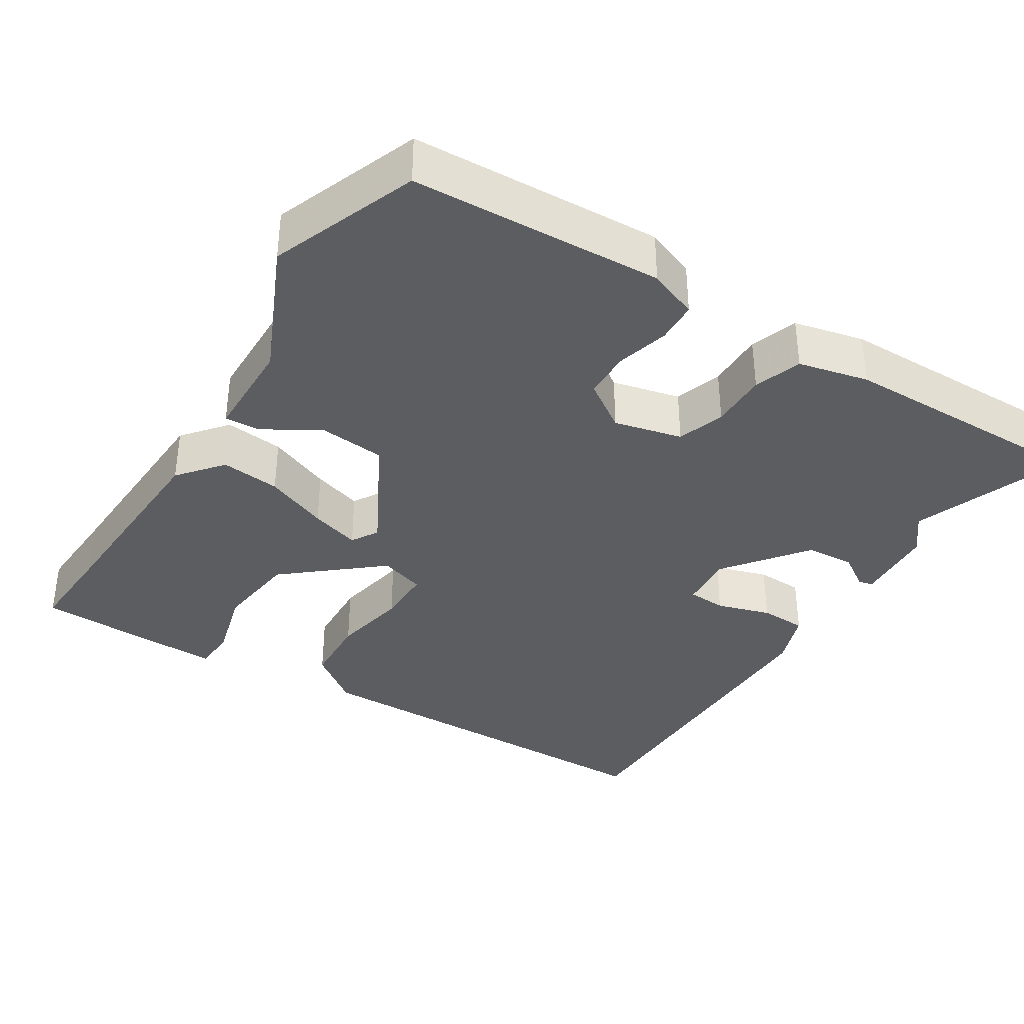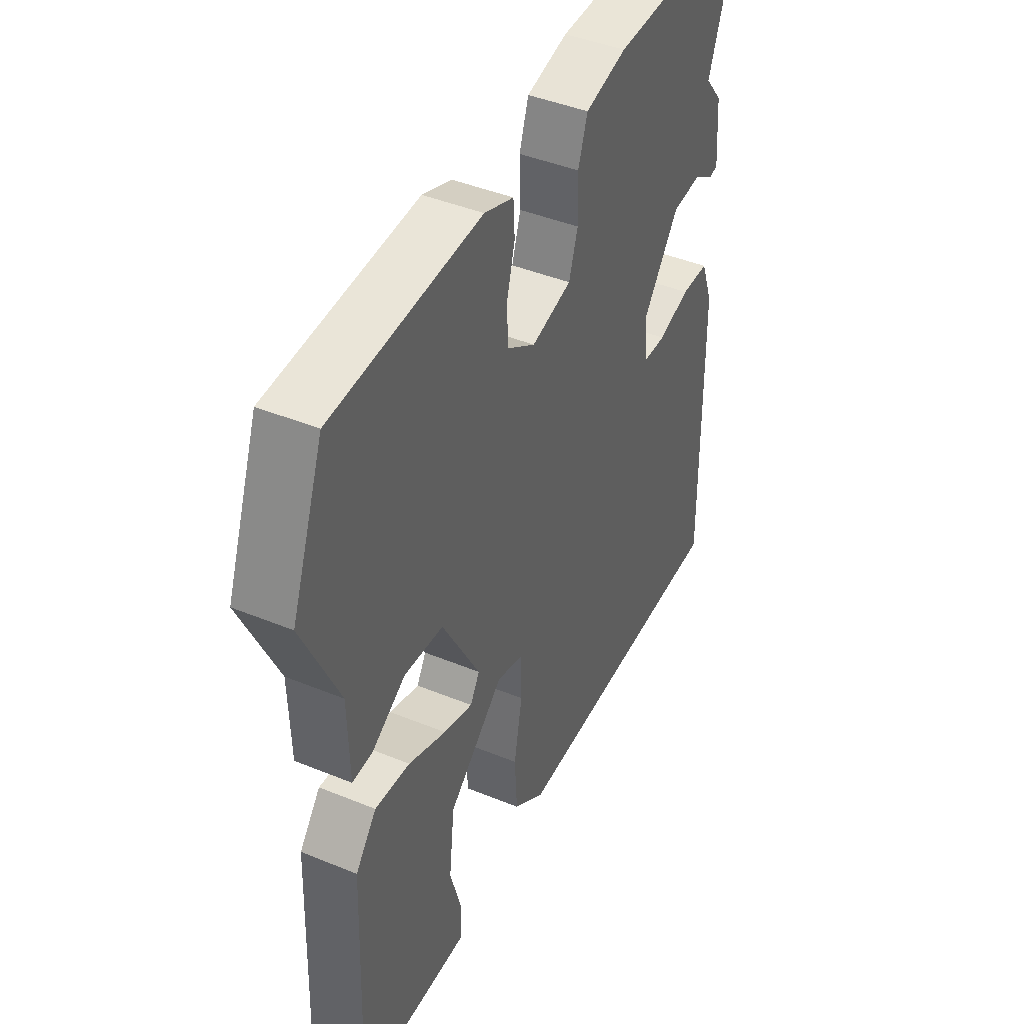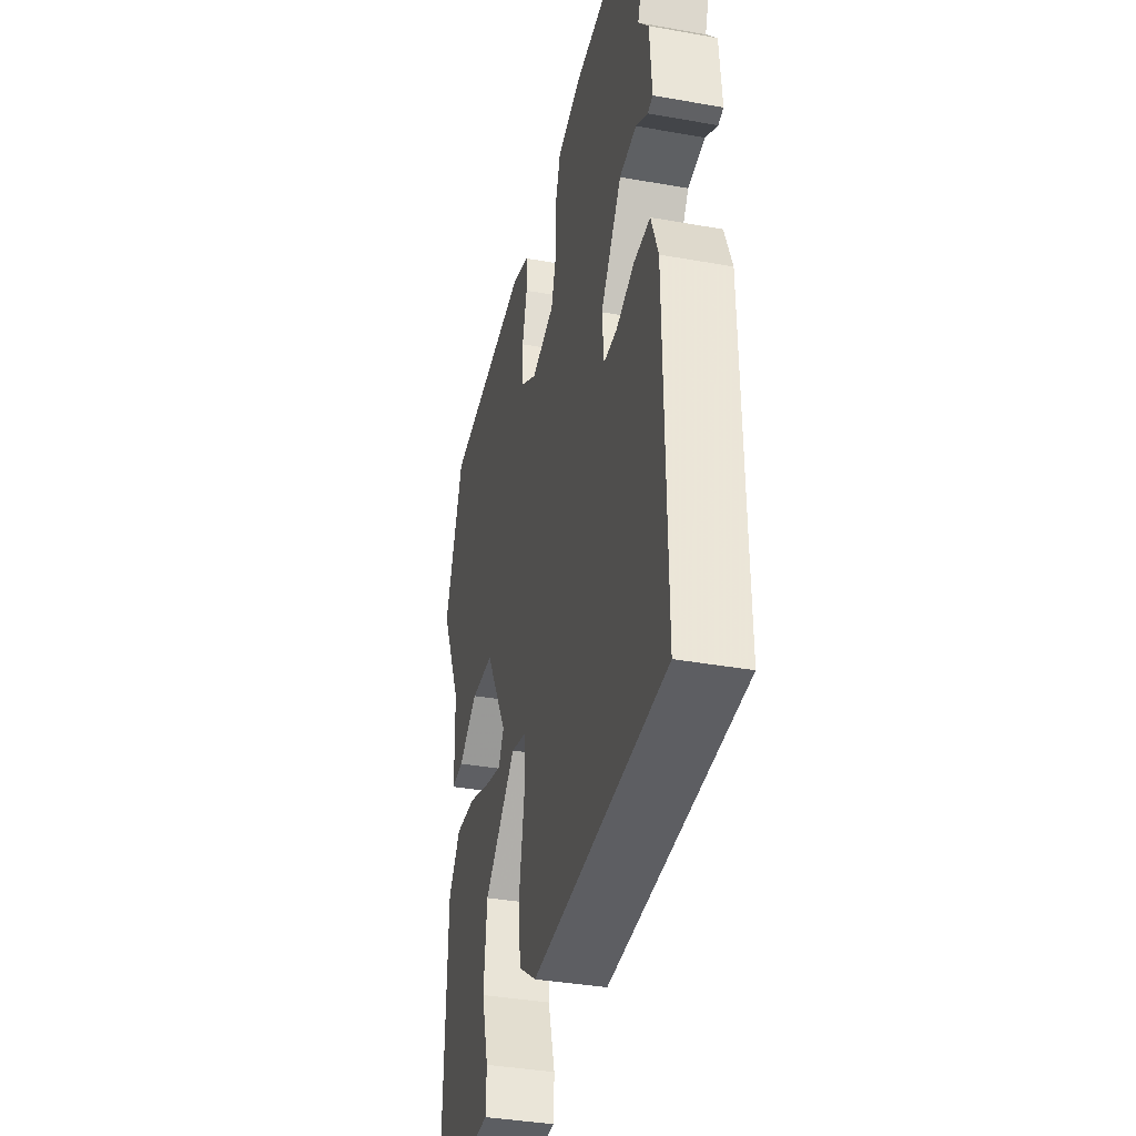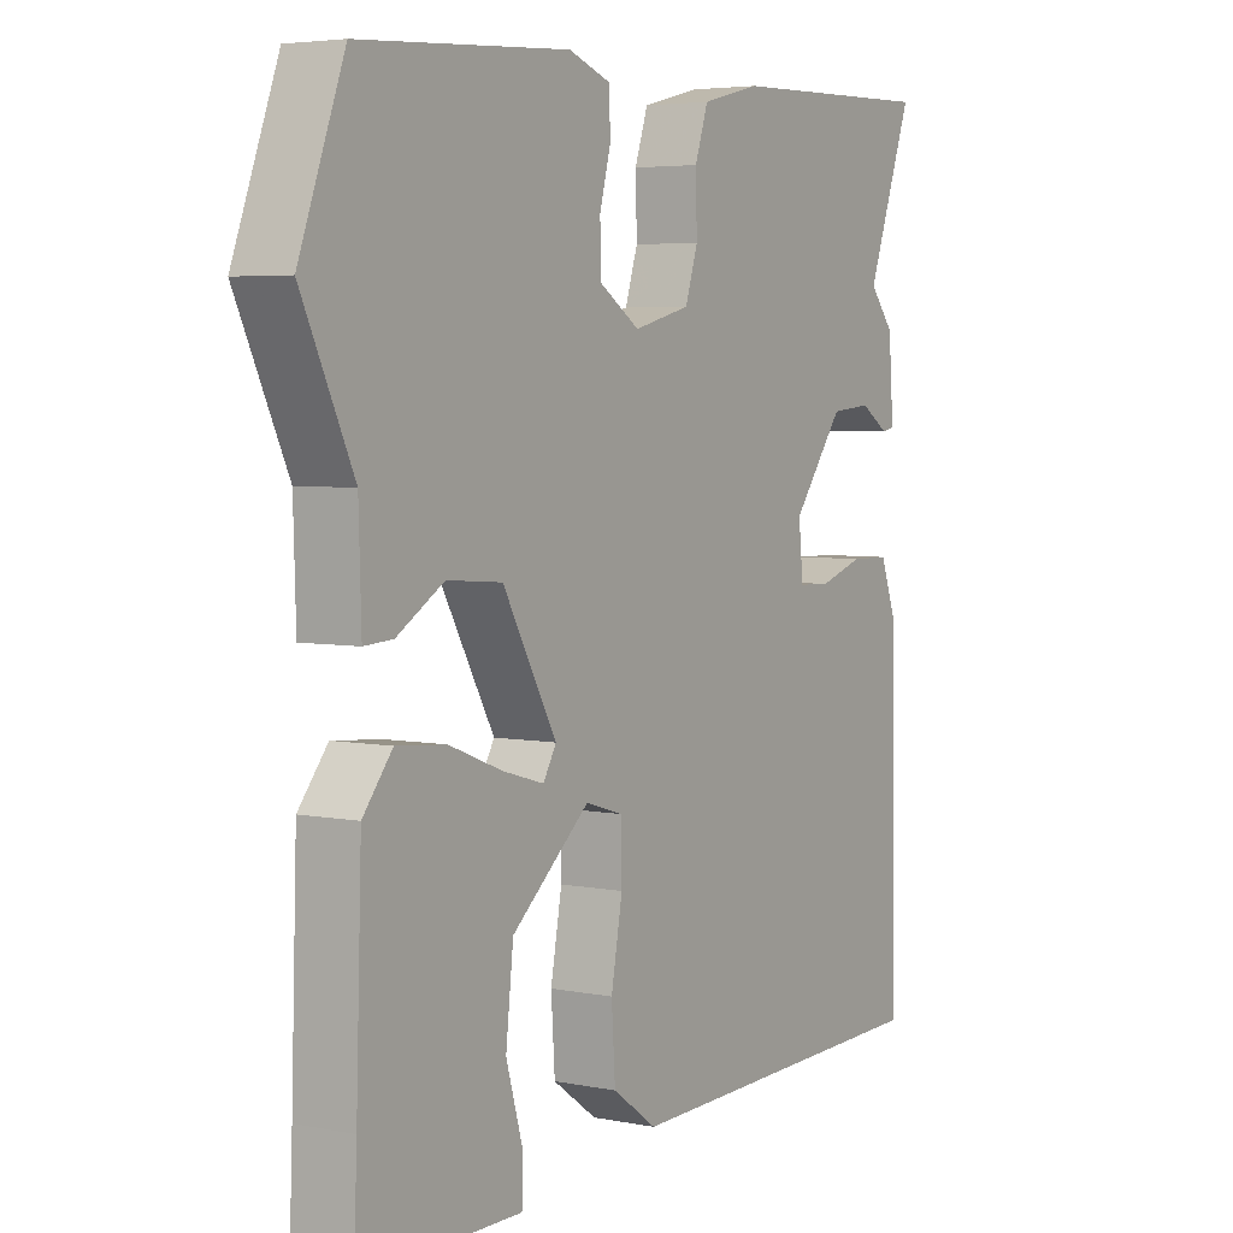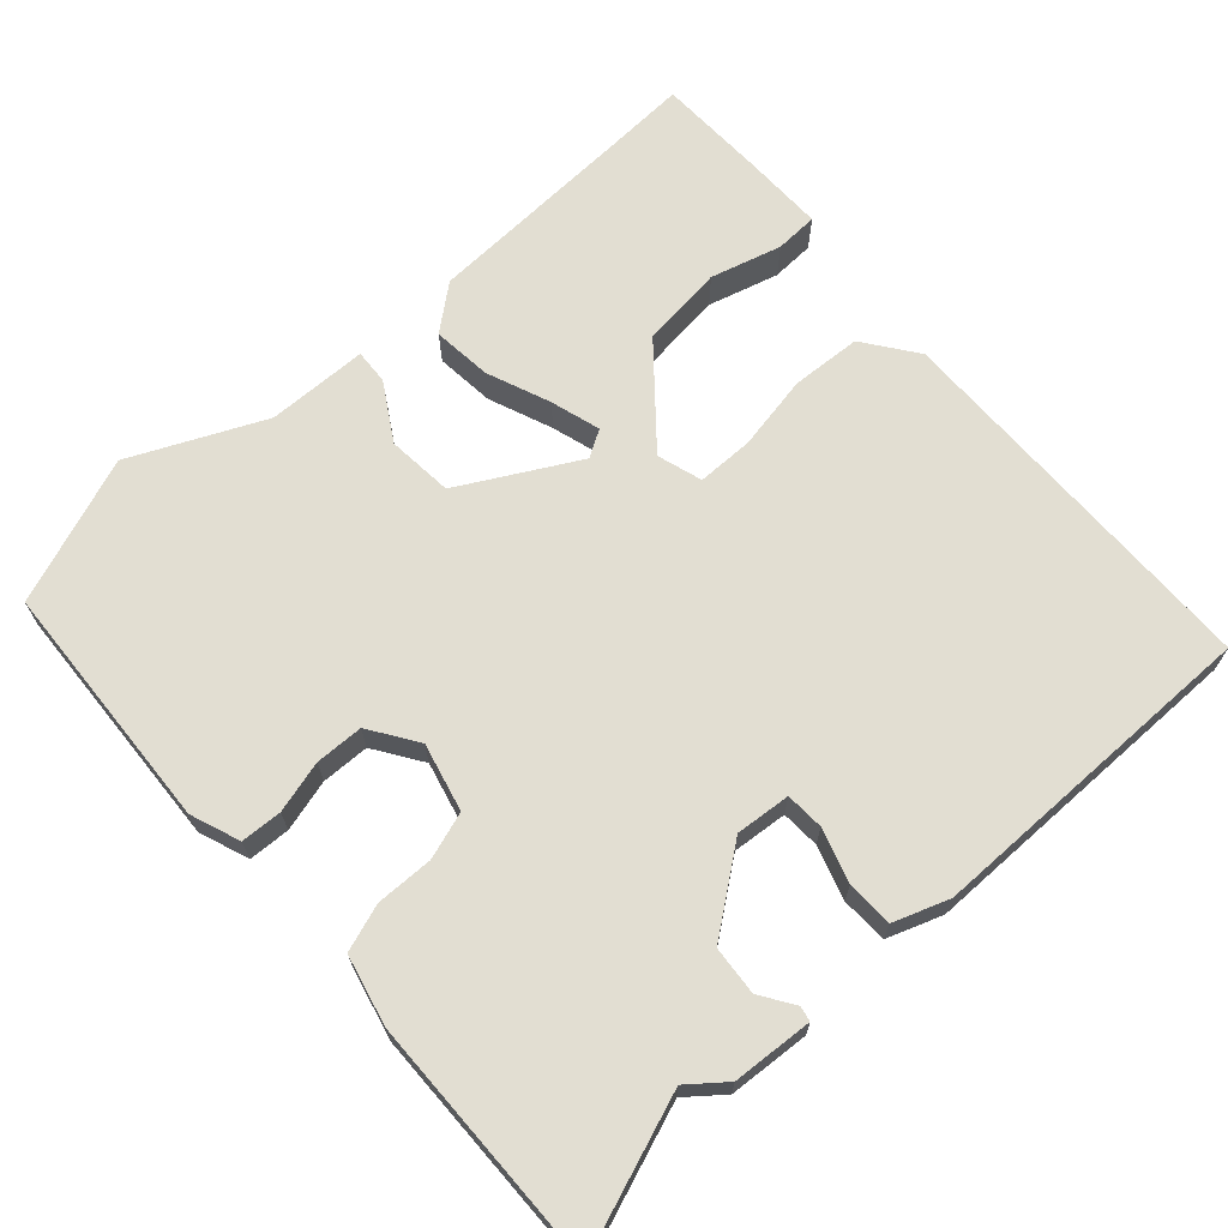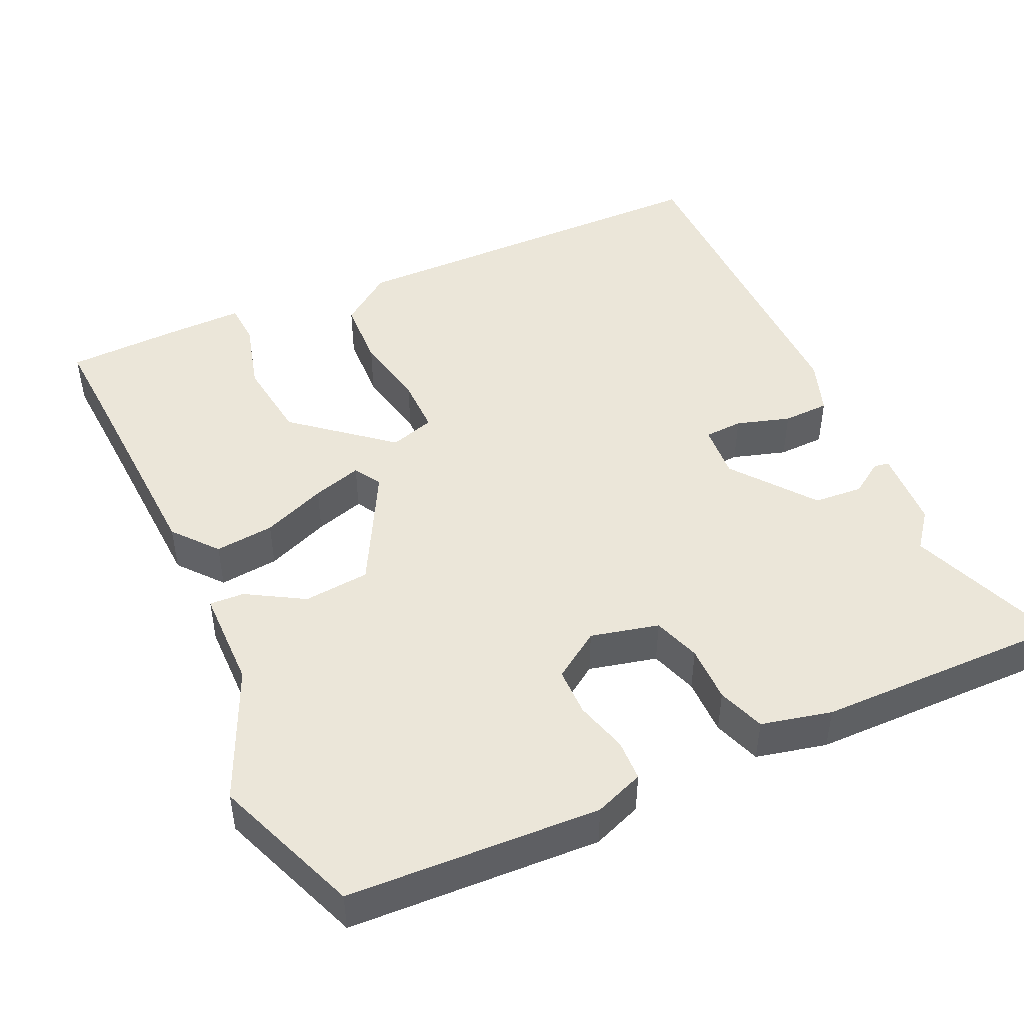
<metadata>
{"format":"obj","ext":"obj","renderer":"f3d","projection":"perspective","resolution":1024,"background":"white","views":[{"elev":-36.8,"azim":-32.9,"up":"+Y"},{"elev":43.1,"azim":-64.0,"up":"+Z"},{"elev":-37.5,"azim":77.1,"up":"+Z"},{"elev":4.6,"azim":-57.5,"up":"+Z"},{"elev":67.8,"azim":47.6,"up":"+Y"},{"elev":46.7,"azim":-25.6,"up":"+Y"}]}
</metadata>
<code>
v -0.571 0.07 0.308
v -0.499 0.07 0.504
v -0.165 0.07 0.525
v -0.099 0.07 0.501
v -0.096 0.07 0.446
v -0.114 0.07 0.377
v -0.112 0.07 0.313
v -0.048 0.07 0.271
v 0.042 0.07 0.294
v 0.062 0.07 0.357
v 0.06 0.07 0.433
v 0.081 0.07 0.496
v 0.174 0.07 0.519
v 0.51 0.07 0.528
v 0.437 0.07 0.324
v 0.476 0.07 0.276
v 0.484 0.07 0.169
v 0.464 0.07 0.165
v 0.419 0.07 0.194
v 0.354 0.07 0.188
v 0.273 0.07 0.079
v 0.28 0.07 0.006
v 0.331 0.07 0.004
v 0.402 0.07 0.027
v 0.464 0.07 0.026
v 0.491 0.07 -0.047
v 0.496 0.07 -0.5
v -0.017 0.07 -0.513
v -0.088 0.07 -0.462
v -0.094 0.07 -0.369
v -0.076 0.07 -0.269
v -0.077 0.07 -0.194
v -0.137 0.07 -0.176
v -0.261 0.07 -0.283
v -0.273 0.07 -0.393
v -0.246 0.07 -0.487
v -0.248 0.07 -0.544
v -0.352 0.07 -0.544
v -0.502 0.07 -0.541
v -0.497 0.07 -0.417
v -0.488 0.07 -0.149
v -0.441 0.07 -0.09
v -0.362 0.07 -0.097
v -0.277 0.07 -0.13
v -0.211 0.07 -0.149
v -0.19 0.07 -0.113
v -0.276 0.07 0.041
v -0.364 0.07 0.048
v -0.439 0.07 0.002
v -0.485 0.07 -0.001
v -0.489 0.07 0.133
v -0.571 0 0.308
v -0.499 0 0.504
v -0.165 0 0.525
v -0.099 0 0.501
v -0.096 0 0.446
v -0.114 0 0.377
v -0.112 0 0.313
v -0.048 0 0.271
v 0.042 0 0.294
v 0.062 0 0.357
v 0.06 0 0.433
v 0.081 0 0.496
v 0.174 0 0.519
v 0.51 0 0.528
v 0.437 0 0.324
v 0.476 0 0.276
v 0.484 0 0.169
v 0.464 0 0.165
v 0.419 0 0.194
v 0.354 0 0.188
v 0.273 0 0.079
v 0.28 0 0.006
v 0.331 0 0.004
v 0.402 0 0.027
v 0.464 0 0.026
v 0.491 0 -0.047
v 0.496 0 -0.5
v -0.017 0 -0.513
v -0.088 0 -0.462
v -0.094 0 -0.369
v -0.076 0 -0.269
v -0.077 0 -0.194
v -0.137 0 -0.176
v -0.261 0 -0.283
v -0.273 0 -0.393
v -0.246 0 -0.487
v -0.248 0 -0.544
v -0.352 0 -0.544
v -0.502 0 -0.541
v -0.497 0 -0.417
v -0.488 0 -0.149
v -0.441 0 -0.09
v -0.362 0 -0.097
v -0.277 0 -0.13
v -0.211 0 -0.149
v -0.19 0 -0.113
v -0.276 0 0.041
v -0.364 0 0.048
v -0.439 0 0.002
v -0.485 0 -0.001
v -0.489 0 0.133
f 48 49 50 51
f 4 5 6
f 3 4 6
f 2 3 6
f 1 2 6
f 51 1 6
f 48 51 6
f 47 48 6
f 46 47 6 7
f 42 43 44
f 41 42 44
f 40 41 44
f 40 44 45
f 38 39 40
f 37 38 40
f 36 37 40
f 35 36 40
f 34 35 40
f 33 34 40 45
f 32 33 45 46
f 29 30 31
f 28 29 31
f 27 28 31
f 26 27 31
f 25 26 31
f 24 25 31
f 23 24 31
f 22 23 31 32
f 21 22 32 46
f 17 18 19
f 16 17 19
f 15 16 19
f 15 19 20
f 15 20 21
f 14 15 21
f 13 14 21
f 12 13 21
f 11 12 21
f 10 11 21
f 46 7 8
f 46 8 9
f 21 46 9
f 9 10 21
f 102 101 100 99
f 57 56 55
f 57 55 54
f 57 54 53
f 57 53 52
f 57 52 102
f 57 102 99
f 57 99 98
f 58 57 98 97
f 95 94 93
f 95 93 92
f 95 92 91
f 96 95 91
f 91 90 89
f 91 89 88
f 91 88 87
f 91 87 86
f 91 86 85
f 96 91 85 84
f 97 96 84 83
f 82 81 80
f 82 80 79
f 82 79 78
f 82 78 77
f 82 77 76
f 82 76 75
f 82 75 74
f 83 82 74 73
f 97 83 73 72
f 70 69 68
f 70 68 67
f 70 67 66
f 71 70 66
f 72 71 66
f 72 66 65
f 72 65 64
f 72 64 63
f 72 63 62
f 72 62 61
f 59 58 97
f 60 59 97
f 60 97 72
f 72 61 60
f 1 52 53 2
f 2 53 54 3
f 3 54 55 4
f 4 55 56 5
f 5 56 57 6
f 6 57 58 7
f 7 58 59 8
f 8 59 60 9
f 9 60 61 10
f 10 61 62 11
f 11 62 63 12
f 12 63 64 13
f 13 64 65 14
f 14 65 66 15
f 15 66 67 16
f 16 67 68 17
f 17 68 69 18
f 18 69 70 19
f 19 70 71 20
f 20 71 72 21
f 21 72 73 22
f 22 73 74 23
f 23 74 75 24
f 24 75 76 25
f 25 76 77 26
f 26 77 78 27
f 27 78 79 28
f 28 79 80 29
f 29 80 81 30
f 30 81 82 31
f 31 82 83 32
f 32 83 84 33
f 33 84 85 34
f 34 85 86 35
f 35 86 87 36
f 36 87 88 37
f 37 88 89 38
f 38 89 90 39
f 39 90 91 40
f 40 91 92 41
f 41 92 93 42
f 42 93 94 43
f 43 94 95 44
f 44 95 96 45
f 45 96 97 46
f 46 97 98 47
f 47 98 99 48
f 48 99 100 49
f 49 100 101 50
f 50 101 102 51
f 51 102 52 1

</code>
